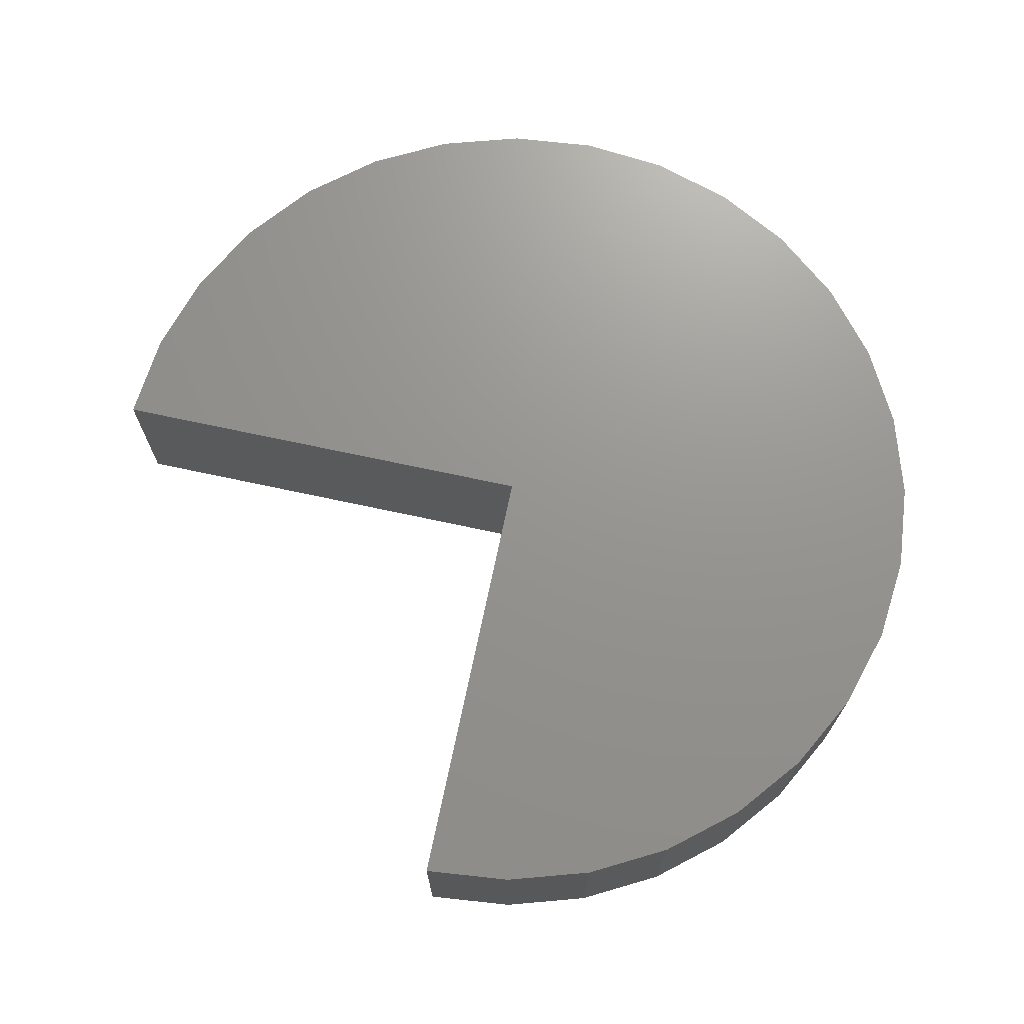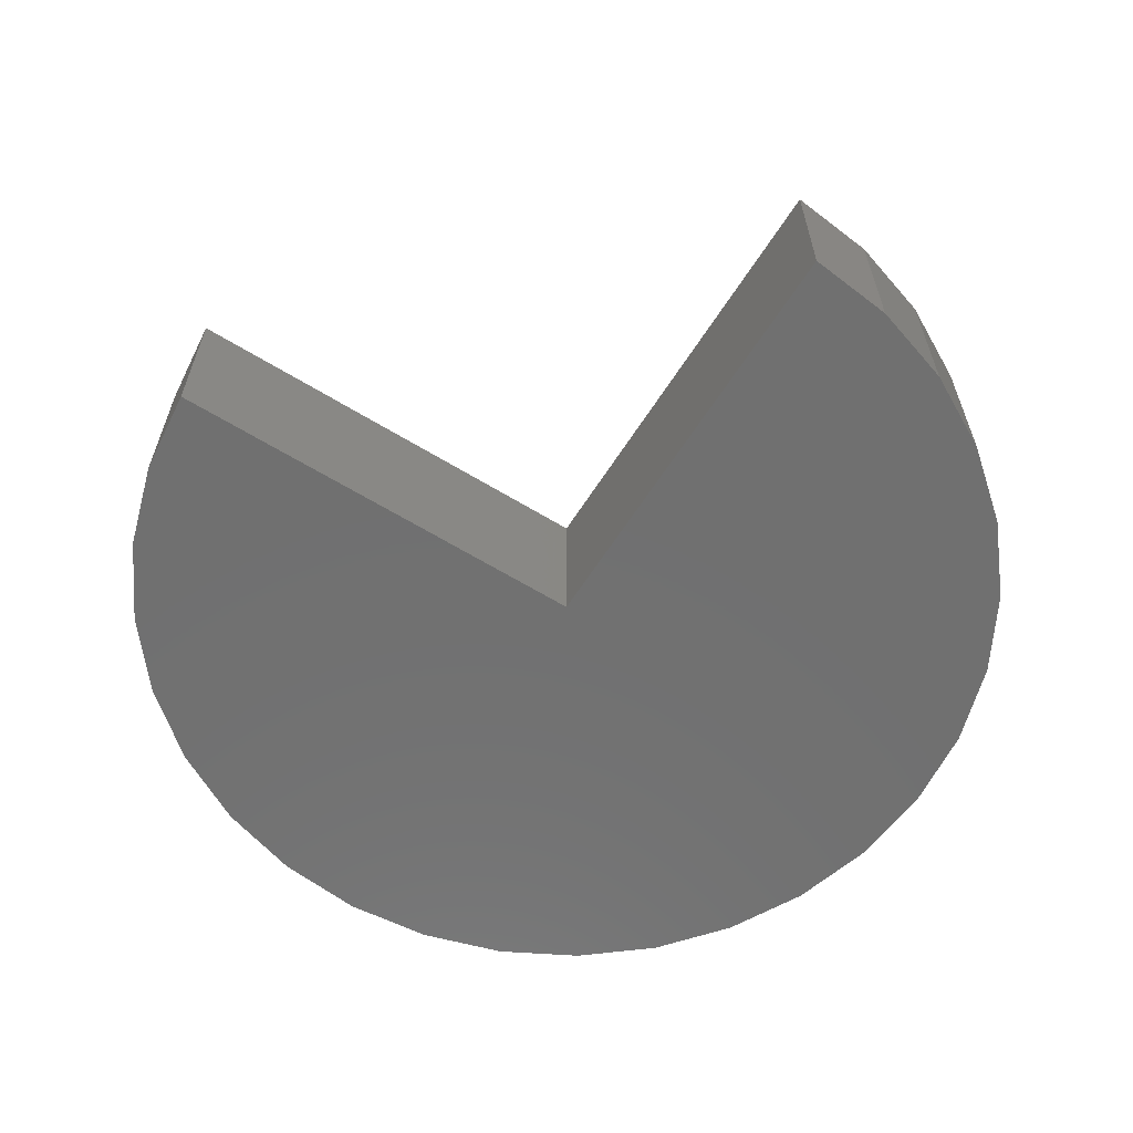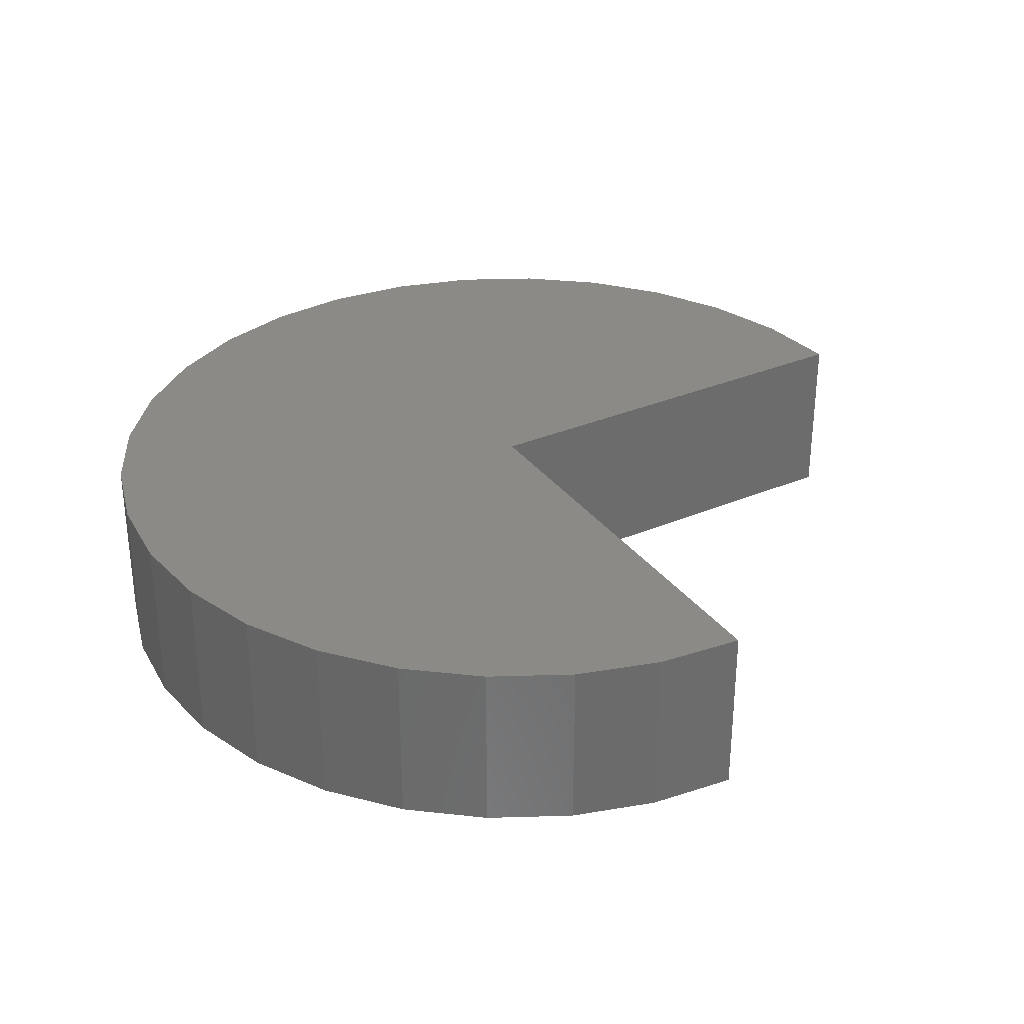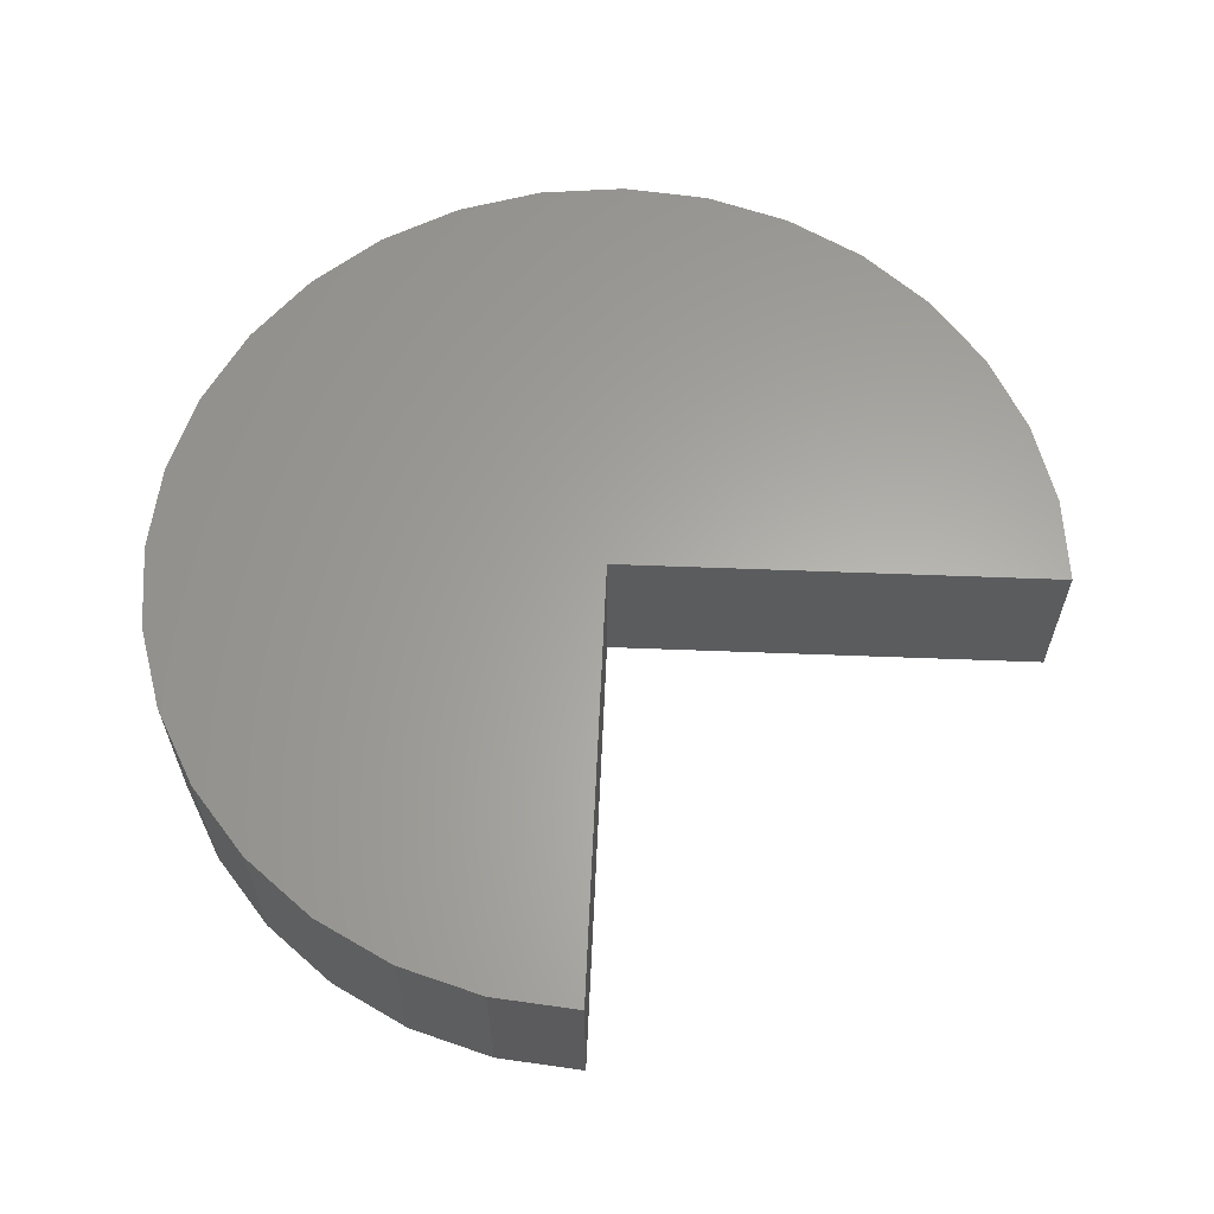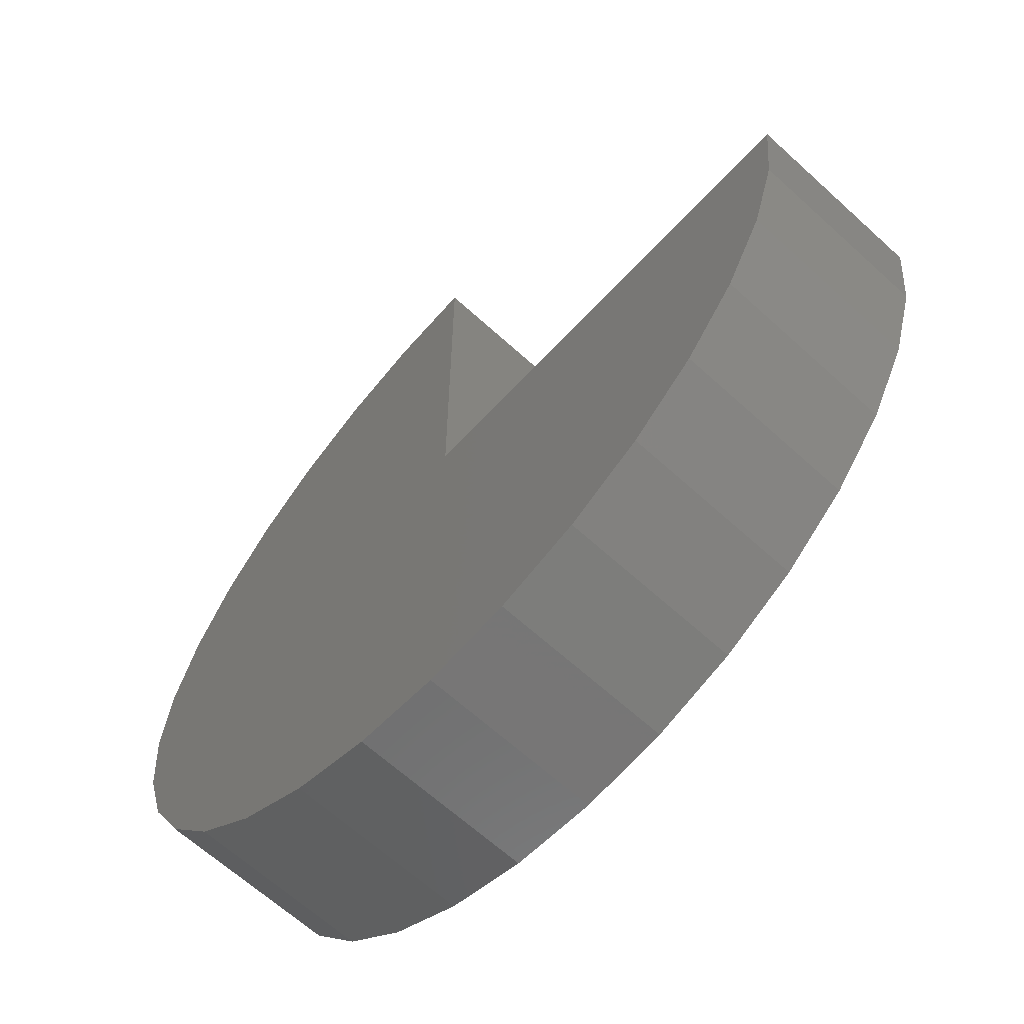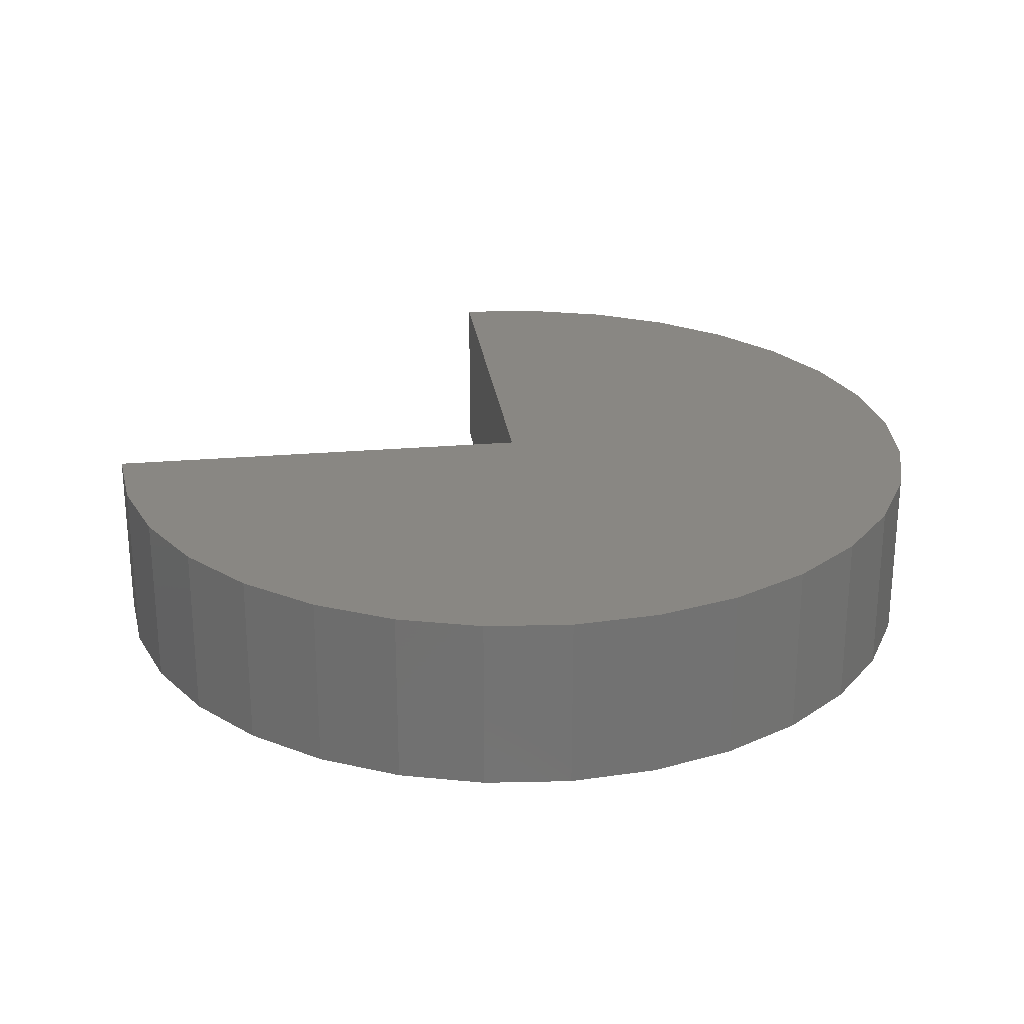
<metadata>
{"format":"stl","ext":"stl","renderer":"f3d","projection":"perspective","resolution":1024,"background":"white","views":[{"elev":70.9,"azim":11.8,"up":"+Y"},{"elev":-62.1,"azim":-32.3,"up":"+Y"},{"elev":32.0,"azim":-120.8,"up":"+Y"},{"elev":62.5,"azim":-87.8,"up":"+Y"},{"elev":-64.6,"azim":-132.6,"up":"+Z"},{"elev":25.4,"azim":82.2,"up":"+Y"}]}
</metadata>
<code>
# stl→obj: 52 verts, 100 faces
v 0 -0.2969 -0.75
v 4.079e-33 0.3031 -0.75
v -1.5 -0.2969 -0.7592
v -1.5 0.3031 -0.7592
v -1.665e-16 -0.2969 0.75
v -1.665e-16 0.3031 0.75
v 1.472 -0.2969 -1.039
v 1.5 -0.2969 -0.7469
v 1.471 -0.2969 -0.4547
v 1.385 -0.2969 -0.1738
v 1.246 -0.2969 0.08496
v 1.06 -0.2969 0.3117
v 0.8324 -0.2969 0.4978
v 0.5733 -0.2969 0.6361
v 0.2923 -0.2969 0.7213
v 0.00616 -0.2969 -2.25
v 0.2983 -0.2969 -2.22
v -0.2862 -0.2969 -2.222
v 0.579 -0.2969 -2.134
v -0.5676 -0.2969 -2.138
v 0.8375 -0.2969 -1.994
v -0.8273 -0.2969 -2.001
v 1.064 -0.2969 -1.807
v -1.055 -0.2969 -1.816
v 1.25 -0.2969 -1.58
v -1.243 -0.2969 -1.59
v 1.387 -0.2969 -1.32
v -1.383 -0.2969 -1.332
v -1.469 -0.2969 -1.051
v -1.469 0.3031 -1.051
v -1.383 0.3031 -1.332
v -1.243 0.3031 -1.59
v -1.055 0.3031 -1.816
v -0.8273 0.3031 -2.001
v -0.5676 0.3031 -2.138
v -0.2862 0.3031 -2.222
v 0.00616 0.3031 -2.25
v 0.2983 0.3031 -2.22
v 0.579 0.3031 -2.134
v 0.8375 0.3031 -1.994
v 1.064 0.3031 -1.807
v 1.25 0.3031 -1.58
v 1.387 0.3031 -1.32
v 1.472 0.3031 -1.039
v 1.5 0.3031 -0.7469
v 1.471 0.3031 -0.4547
v 1.385 0.3031 -0.1738
v 1.246 0.3031 0.08496
v 1.06 0.3031 0.3117
v 0.8324 0.3031 0.4978
v 0.5733 0.3031 0.6361
v 0.2923 0.3031 0.7213
f 1 2 3
f 3 2 4
f 1 5 2
f 2 5 6
f 7 8 1
f 5 1 8
f 5 8 9
f 5 9 10
f 5 10 11
f 5 11 12
f 5 12 13
f 5 13 14
f 5 14 15
f 16 17 18
f 18 17 19
f 18 19 20
f 20 19 21
f 20 21 22
f 22 21 23
f 22 23 24
f 24 23 25
f 24 25 26
f 26 25 27
f 26 27 28
f 28 27 7
f 28 7 29
f 29 7 1
f 29 1 3
f 3 4 29
f 29 4 30
f 29 30 28
f 28 30 31
f 28 31 26
f 26 31 32
f 26 32 24
f 24 32 33
f 24 33 22
f 22 33 34
f 22 34 20
f 20 34 35
f 20 35 18
f 18 35 36
f 18 36 16
f 16 36 37
f 16 37 17
f 17 37 38
f 17 38 19
f 19 38 39
f 19 39 21
f 21 39 40
f 21 40 23
f 23 40 41
f 23 41 25
f 25 41 42
f 25 42 27
f 27 42 43
f 27 43 7
f 7 43 44
f 7 44 8
f 8 44 45
f 8 45 9
f 9 45 46
f 9 46 10
f 10 46 47
f 10 47 11
f 11 47 48
f 11 48 12
f 12 48 49
f 12 49 13
f 13 49 50
f 13 50 14
f 14 50 51
f 14 51 15
f 15 51 52
f 15 52 5
f 5 52 6
f 2 45 44
f 6 52 51
f 6 51 50
f 6 50 49
f 6 49 48
f 6 48 47
f 6 47 46
f 6 46 45
f 6 45 2
f 4 2 30
f 30 2 44
f 30 44 31
f 31 44 43
f 31 43 32
f 32 43 42
f 32 42 33
f 33 42 41
f 33 41 34
f 34 41 40
f 34 40 35
f 35 40 39
f 35 39 36
f 36 39 38
f 36 38 37

</code>
